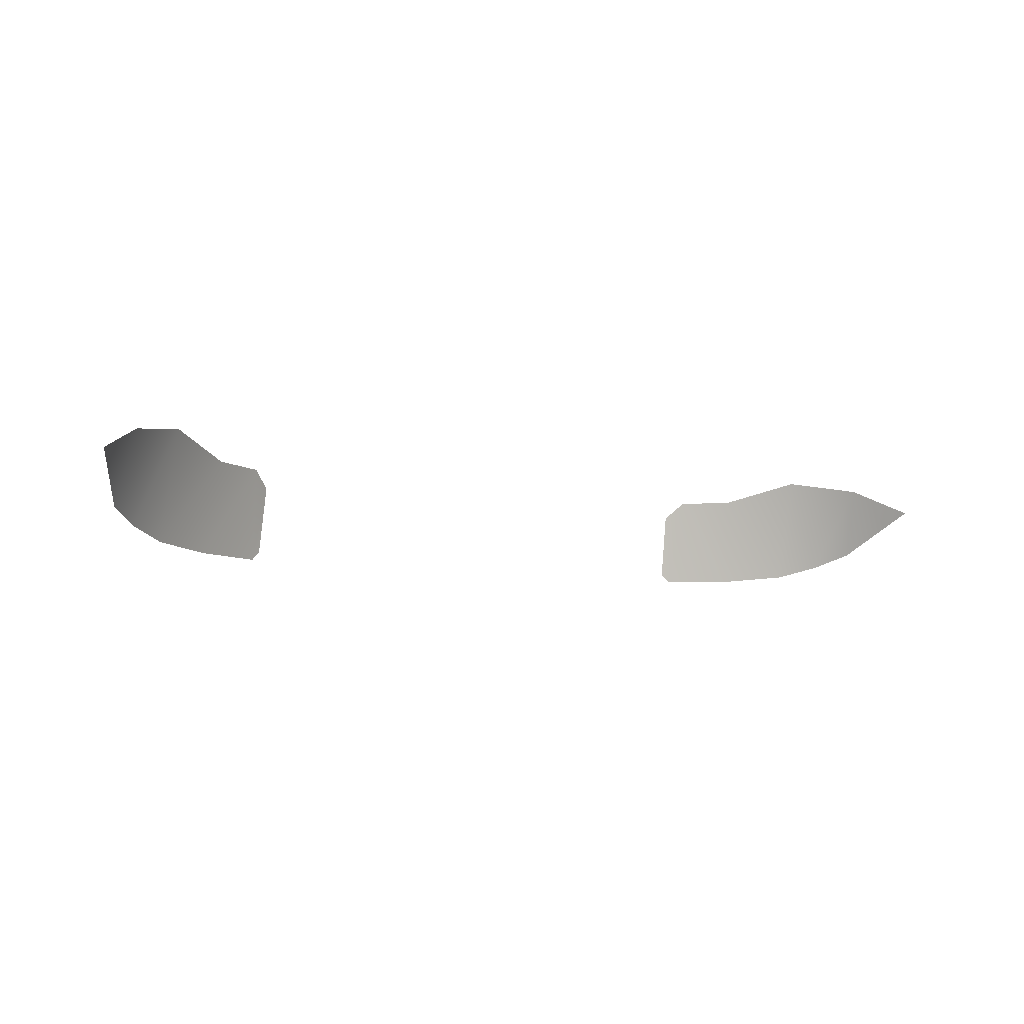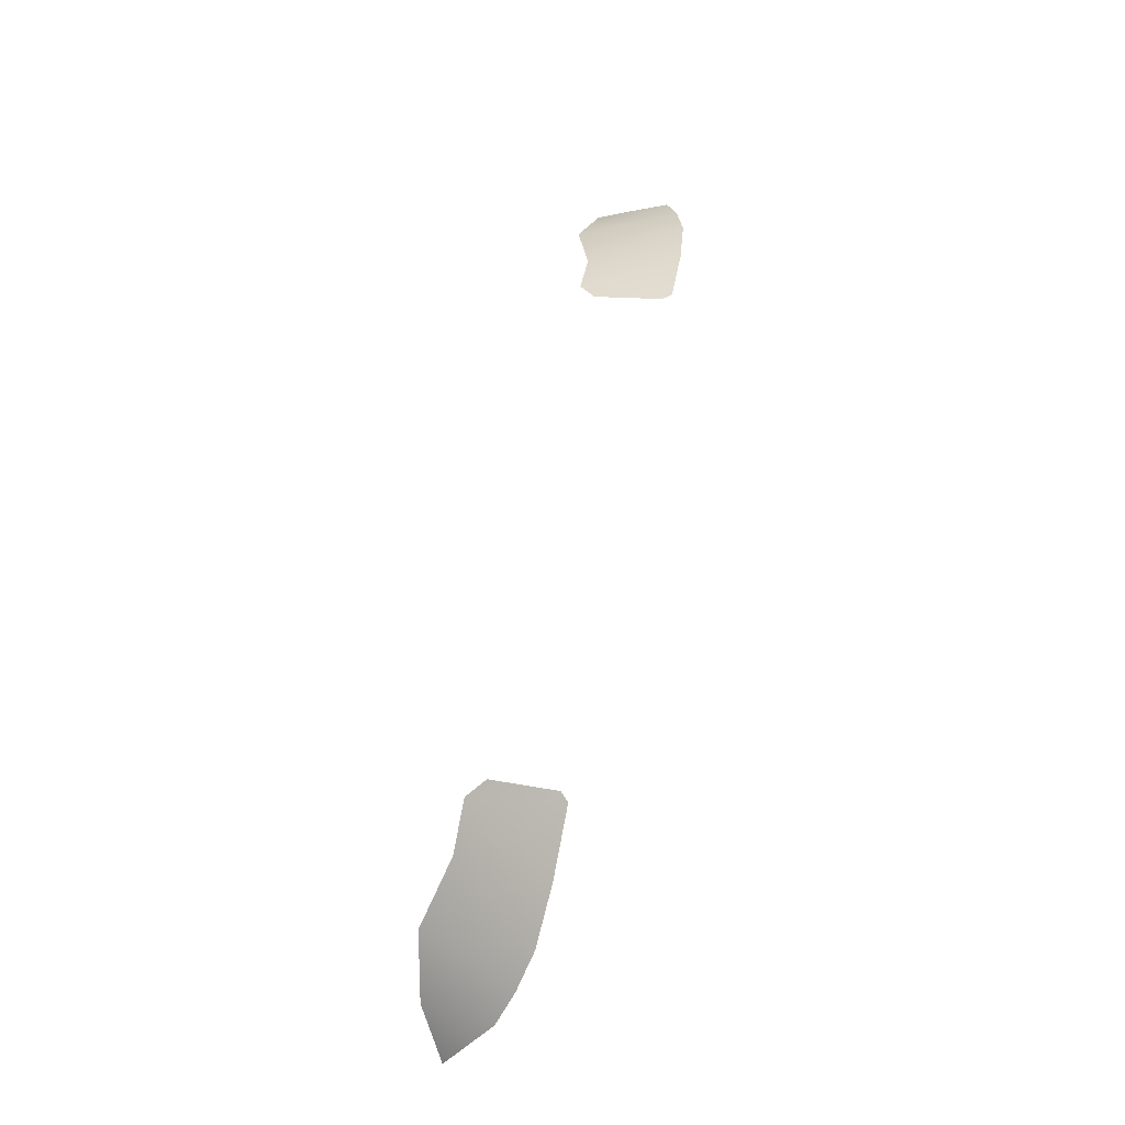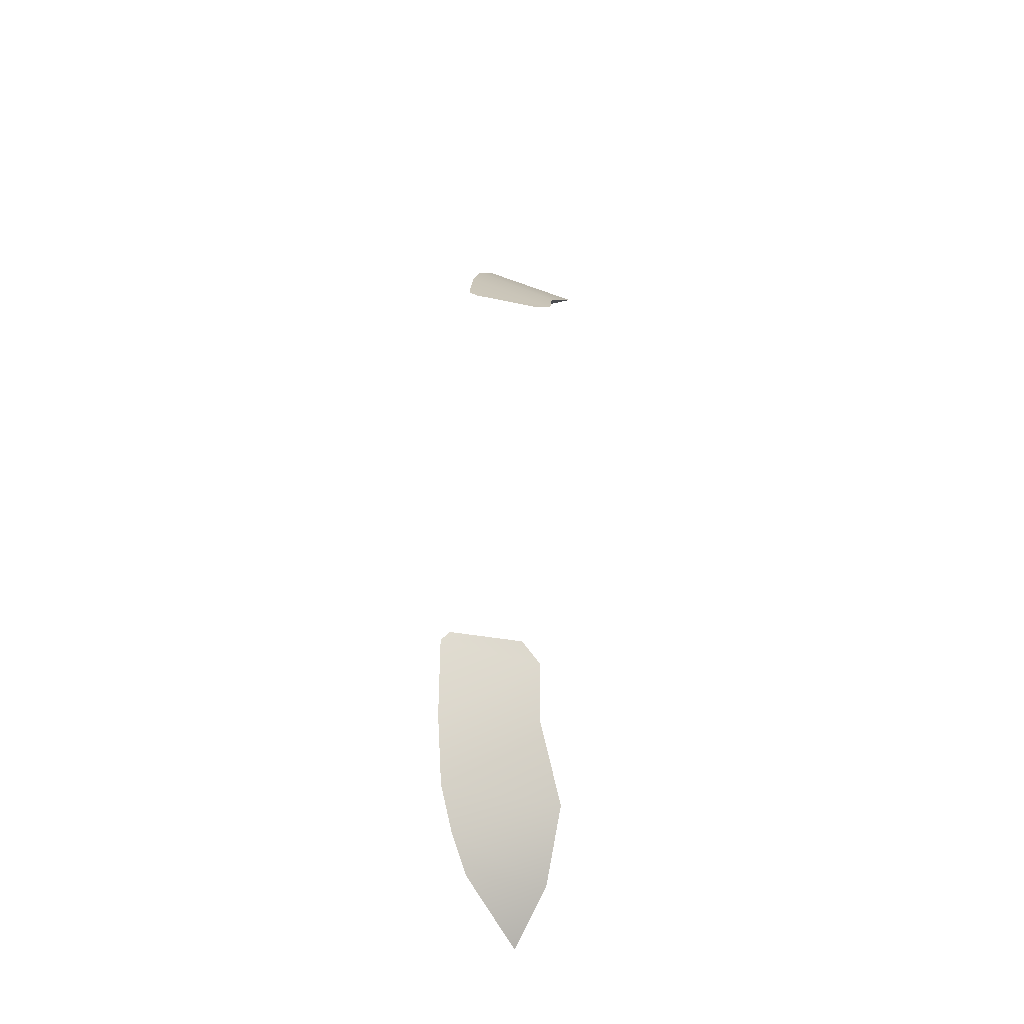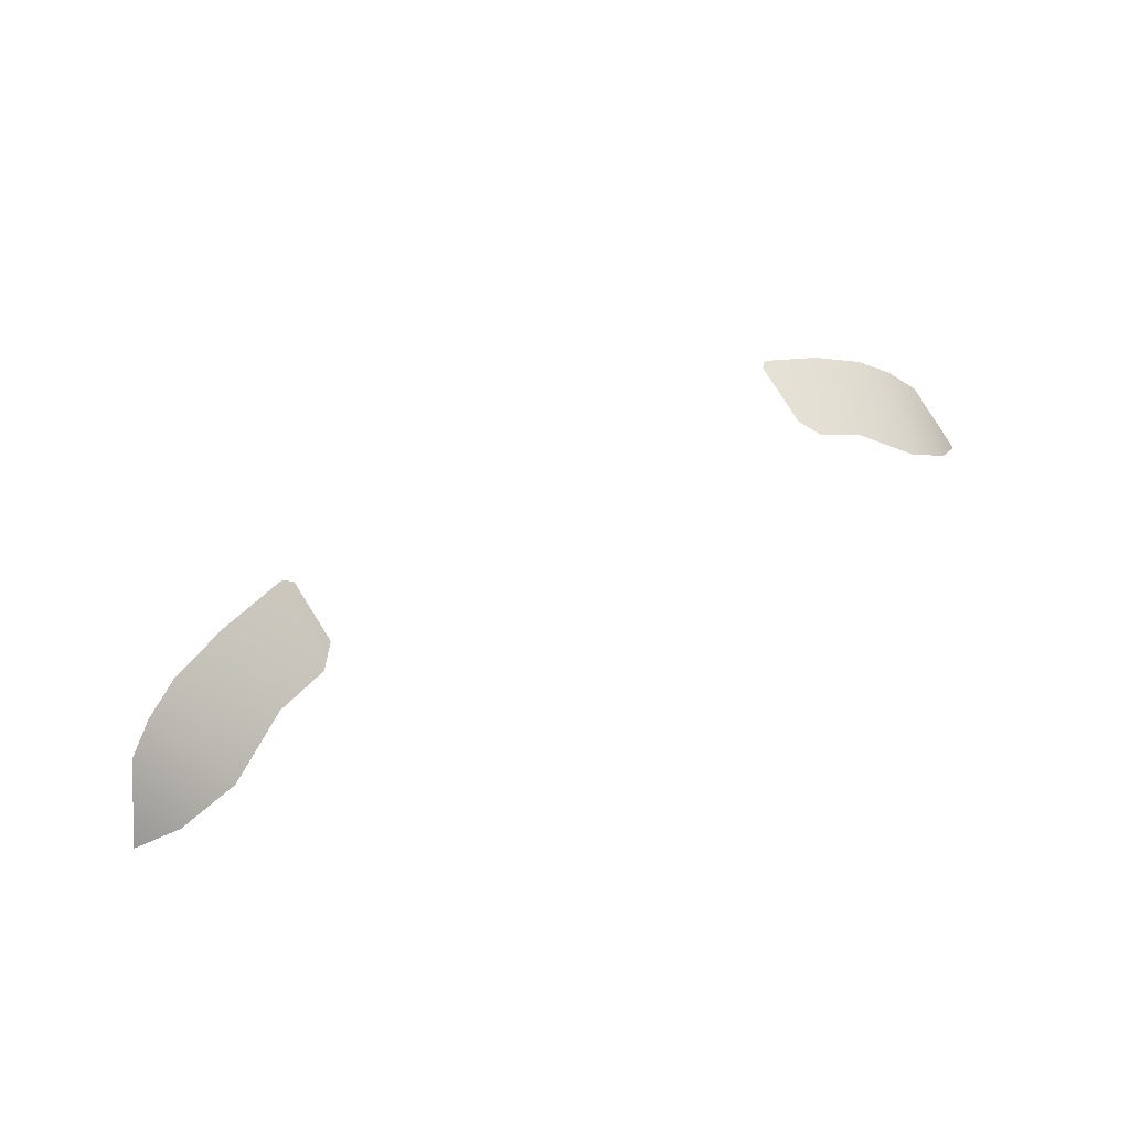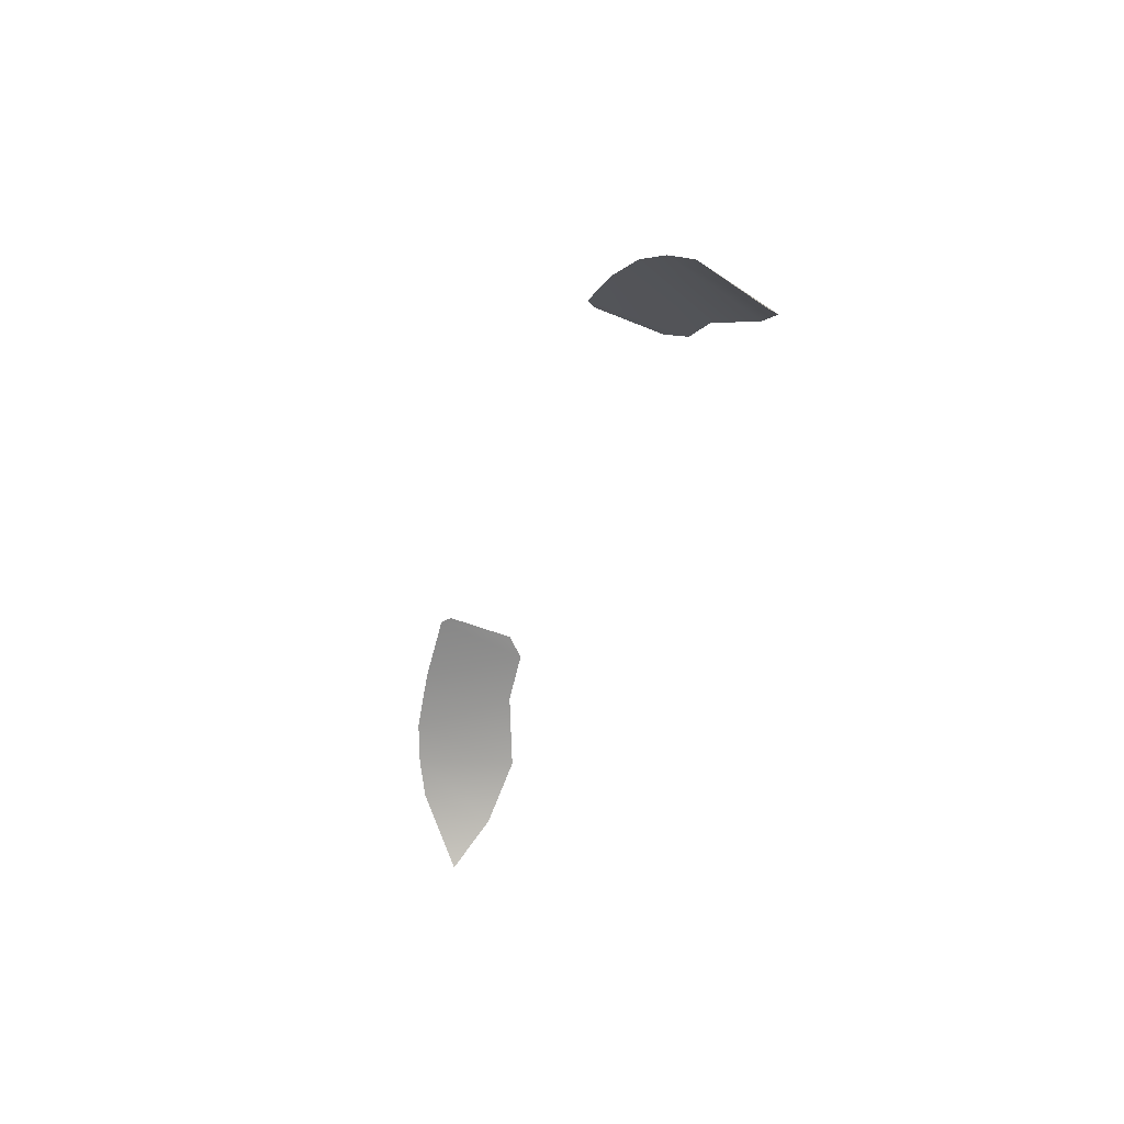
<metadata>
{"format":"obj","ext":"obj","renderer":"f3d","projection":"perspective","resolution":1024,"background":"white","views":[{"elev":-7.7,"azim":151.4,"up":"+Y"},{"elev":65.9,"azim":-78.8,"up":"+Z"},{"elev":44.4,"azim":91.9,"up":"+Z"},{"elev":52.9,"azim":149.2,"up":"+Z"},{"elev":-36.3,"azim":72.9,"up":"+Z"}]}
</metadata>
<code>
g ref_34
v 0.4342 0.6881 1.951
v 0.5282 0.5406 1.941
v 0.4243 0.5392 1.989
v 0.4078 0.6602 1.971
v 0.5104 0.6901 1.91
v 0.4113 0.5526 1.992
v 0.6166 0.5488 1.89
v 0.6074 0.7238 1.835
v 0.6722 0.5667 1.849
v 0.6972 0.7053 1.76
v 0.7153 0.589 1.807
v 0.7651 0.6607 1.694
v -0.5283 0.5406 1.941
v -0.4342 0.6881 1.951
v -0.4244 0.5392 1.989
v -0.5104 0.6901 1.91
v -0.6166 0.5488 1.89
v -0.4078 0.6602 1.971
v -0.4113 0.5526 1.992
v -0.6074 0.7238 1.835
v -0.6722 0.5667 1.849
v -0.6973 0.7053 1.76
v -0.7153 0.589 1.807
v -0.7651 0.6607 1.694
g ref_34_0
f 3 2 1
f 1 4 3
f 1 2 5
f 3 4 6
f 7 5 2
f 8 5 7
f 7 9 8
f 8 9 10
f 11 10 9
f 10 11 12
f 15 14 13
f 13 14 16
f 13 16 17
f 15 18 14
f 19 18 15
f 17 16 20
f 20 21 17
f 22 21 20
f 22 23 21
f 23 22 24

</code>
